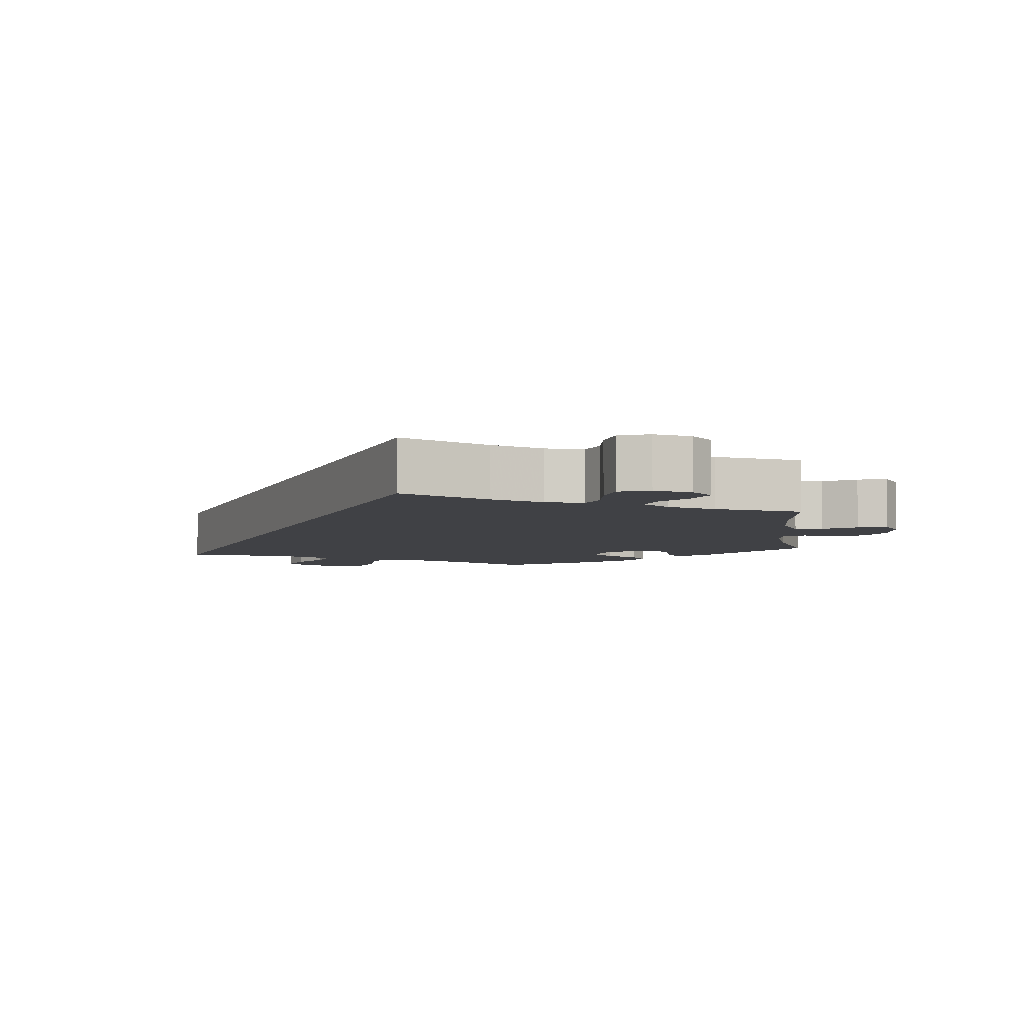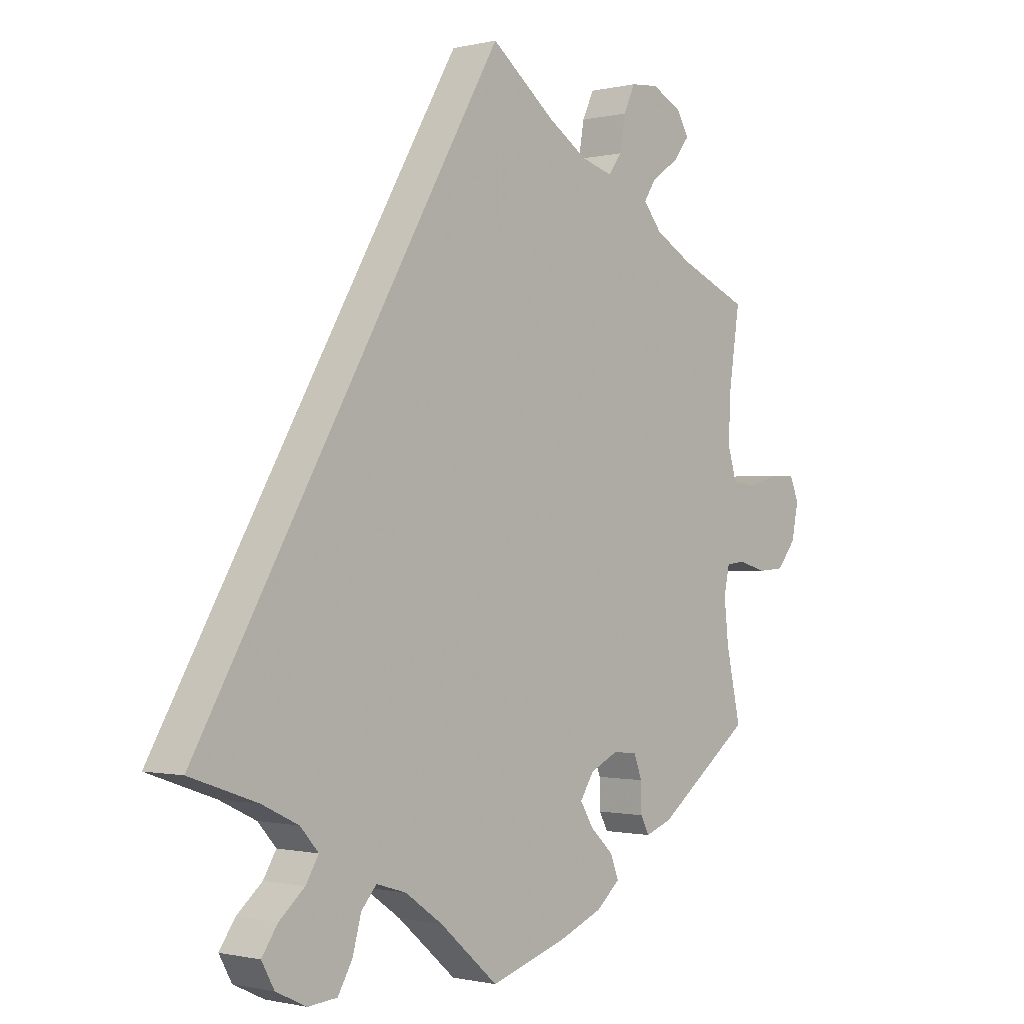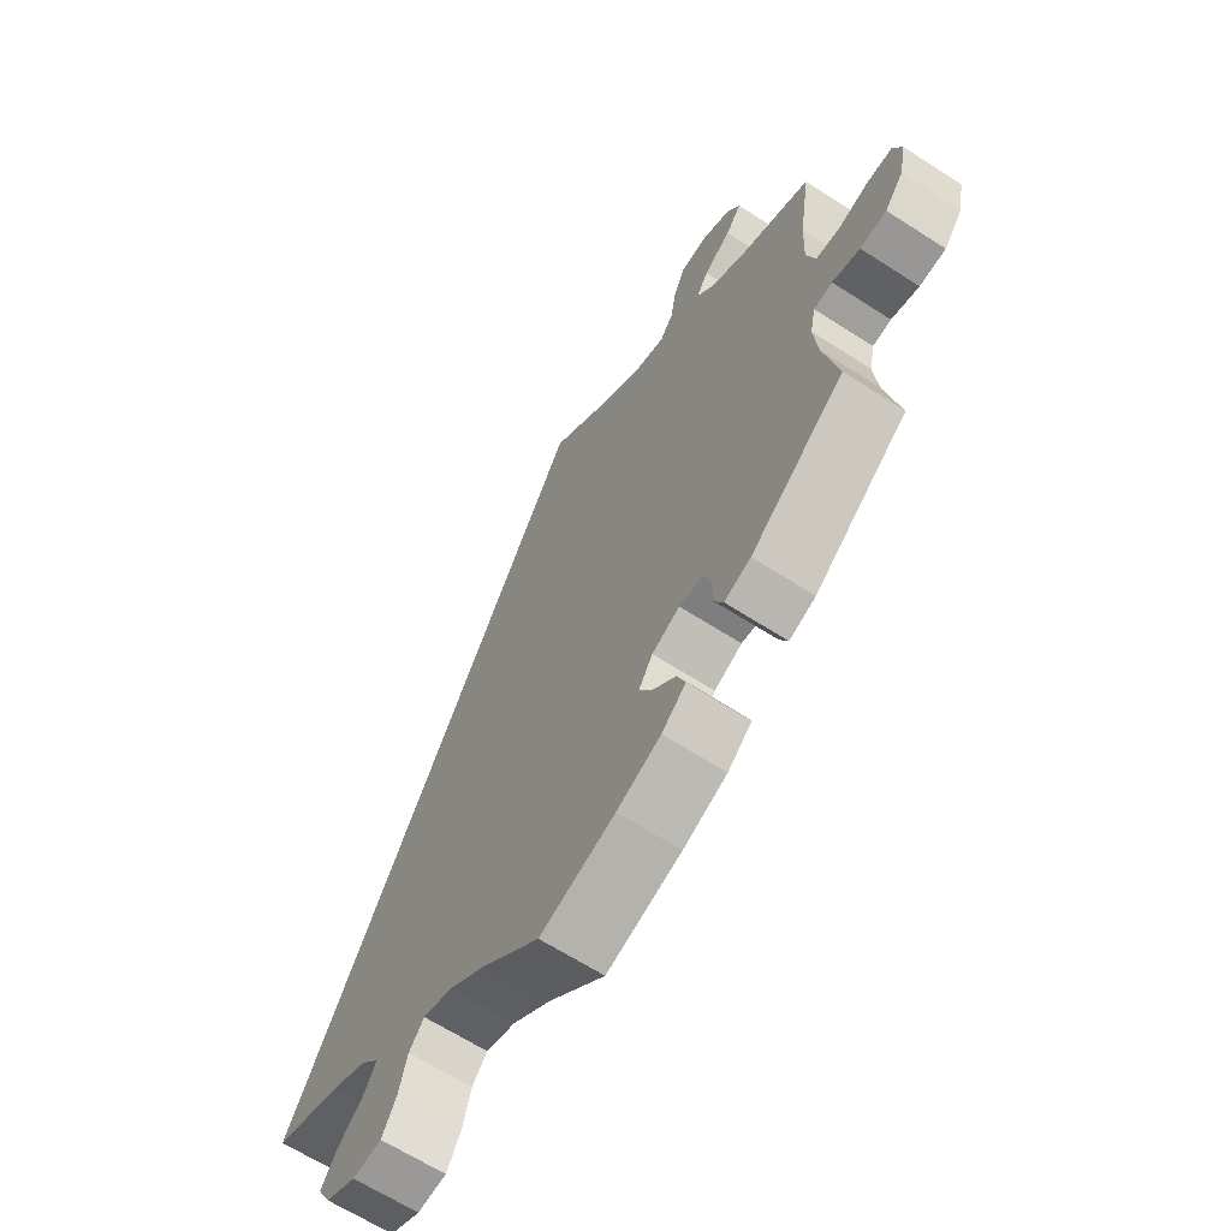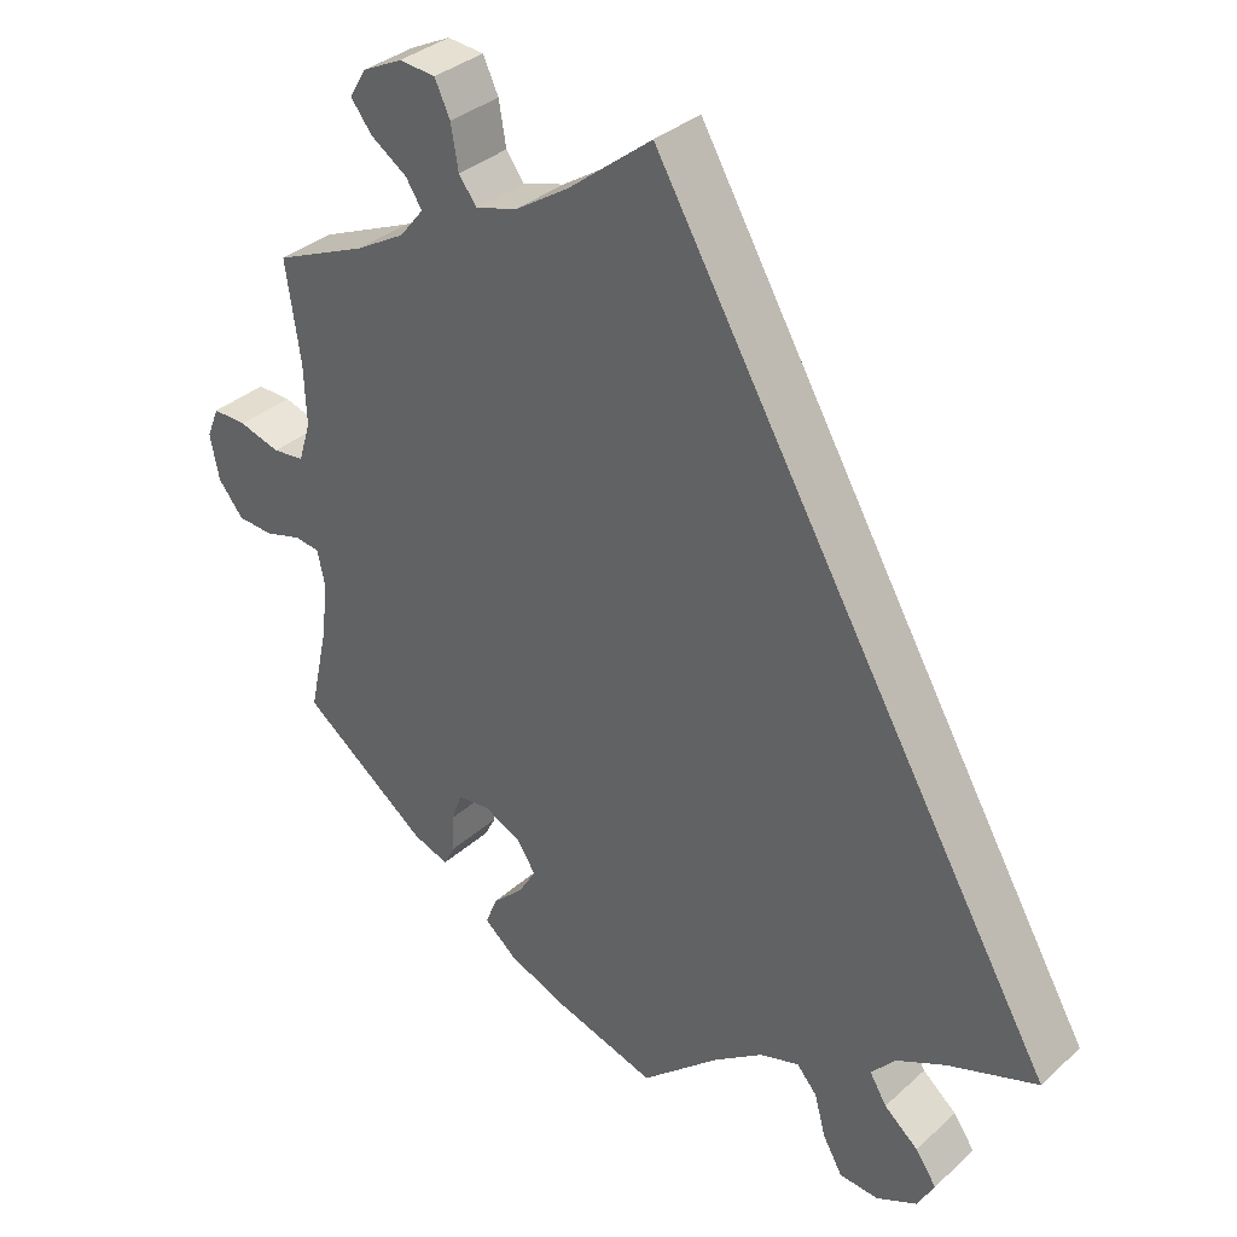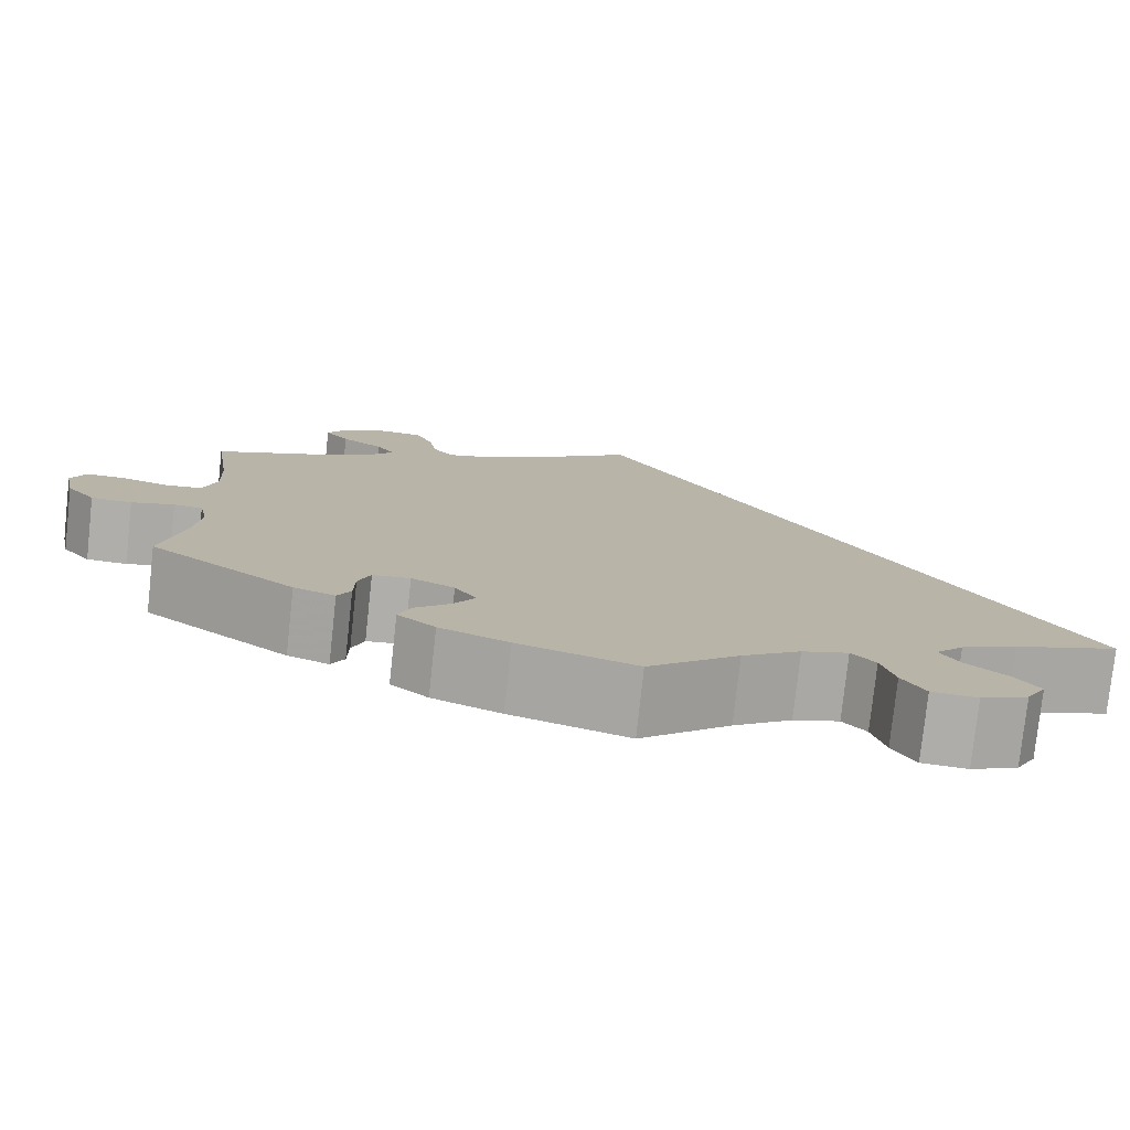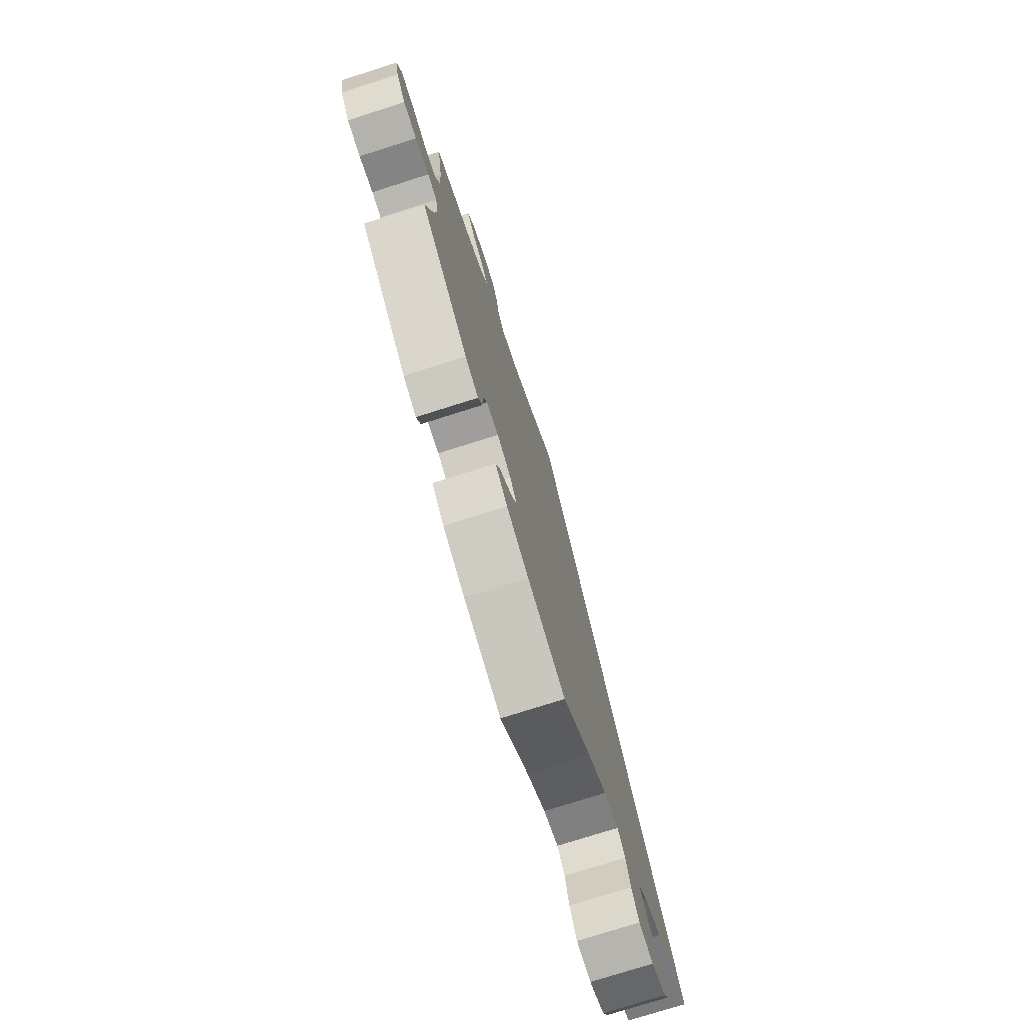
<metadata>
{"format":"obj","ext":"obj","renderer":"f3d","projection":"perspective","resolution":1024,"background":"white","views":[{"elev":-5.9,"azim":7.3,"up":"+Y"},{"elev":-0.8,"azim":-48.6,"up":"+Z"},{"elev":-64.7,"azim":57.0,"up":"+Z"},{"elev":34.3,"azim":-140.2,"up":"+Z"},{"elev":-77.9,"azim":173.8,"up":"+Z"},{"elev":-76.1,"azim":107.6,"up":"+Z"}]}
</metadata>
<code>
v 0 0.07 0.578
v 0.105 0.07 0.495
v 0.17 0.07 0.453
v 0.222 0.07 0.438
v 0.244 0.07 0.468
v 0.253 0.07 0.521
v 0.272 0.07 0.562
v 0.317 0.07 0.566
v 0.366 0.07 0.542
v 0.387 0.07 0.507
v 0.361 0.07 0.473
v 0.316 0.07 0.442
v 0.296 0.07 0.411
v 0.326 0.07 0.374
v 0.387 0.07 0.339
v 0.501 0.07 0.29
v 0.483 0.07 0.168
v 0.48 0.07 0.095
v 0.495 0.07 0.045
v 0.534 0.07 0.041
v 0.585 0.07 0.056
v 0.627 0.07 0.057
v 0.642 0.07 0.02
v 0.631 0.07 -0.035
v 0.6 0.07 -0.074
v 0.556 0.07 -0.077
v 0.51 0.07 -0.064
v 0.479 0.07 -0.068
v 0.47 0.07 -0.111
v 0.477 0.07 -0.178
v 0.501 0.07 -0.288
v 0.345 0.07 -0.406
v 0.301 0.07 -0.422
v 0.287 0.07 -0.395
v 0.286 0.07 -0.349
v 0.273 0.07 -0.313
v 0.233 0.07 -0.309
v 0.187 0.07 -0.331
v 0.164 0.07 -0.367
v 0.186 0.07 -0.403
v 0.224 0.07 -0.439
v 0.238 0.07 -0.475
v 0.198 0.07 -0.509
v 0.125 0.07 -0.539
v 0 0.07 -0.578
v -0.096 0.07 -0.494
v -0.158 0.07 -0.45
v -0.207 0.07 -0.435
v -0.232 0.07 -0.464
v -0.246 0.07 -0.516
v -0.27 0.07 -0.558
v -0.318 0.07 -0.562
v -0.368 0.07 -0.538
v -0.389 0.07 -0.5
v -0.363 0.07 -0.462
v -0.321 0.07 -0.426
v -0.3 0.07 -0.391
v -0.33 0.07 -0.357
v -0.39 0.07 -0.328
v -0.501 0.07 -0.289
v 0 0 0.578
v 0.105 0 0.495
v 0.17 0 0.453
v 0.222 0 0.438
v 0.244 0 0.468
v 0.253 0 0.521
v 0.272 0 0.562
v 0.317 0 0.566
v 0.366 0 0.542
v 0.387 0 0.507
v 0.361 0 0.473
v 0.316 0 0.442
v 0.296 0 0.411
v 0.326 0 0.374
v 0.387 0 0.339
v 0.501 0 0.29
v 0.483 0 0.168
v 0.48 0 0.095
v 0.495 0 0.045
v 0.534 0 0.041
v 0.585 0 0.056
v 0.627 0 0.057
v 0.642 0 0.02
v 0.631 0 -0.035
v 0.6 0 -0.074
v 0.556 0 -0.077
v 0.51 0 -0.064
v 0.479 0 -0.068
v 0.47 0 -0.111
v 0.477 0 -0.178
v 0.501 0 -0.288
v 0.345 0 -0.406
v 0.301 0 -0.422
v 0.287 0 -0.395
v 0.286 0 -0.349
v 0.273 0 -0.313
v 0.233 0 -0.309
v 0.187 0 -0.331
v 0.164 0 -0.367
v 0.186 0 -0.403
v 0.224 0 -0.439
v 0.238 0 -0.475
v 0.198 0 -0.509
v 0.125 0 -0.539
v 0 0 -0.578
v -0.096 0 -0.494
v -0.158 0 -0.45
v -0.207 0 -0.435
v -0.232 0 -0.464
v -0.246 0 -0.516
v -0.27 0 -0.558
v -0.318 0 -0.562
v -0.368 0 -0.538
v -0.389 0 -0.5
v -0.363 0 -0.462
v -0.321 0 -0.426
v -0.3 0 -0.391
v -0.33 0 -0.357
v -0.39 0 -0.328
v -0.501 0 -0.289
f 59 60 1 2
f 58 59 2 3
f 57 58 3 4
f 56 57 4 5
f 53 54 55 56
f 53 56 5
f 52 53 5
f 49 50 51 52
f 48 49 52 5
f 47 48 5
f 46 47 5
f 45 46 5
f 44 45 5
f 40 41 42 43
f 39 40 43 44
f 32 33 34 35
f 30 31 32 35
f 29 30 35 36
f 28 29 36 37
f 24 25 26 27
f 24 27 28
f 23 24 28
f 20 21 22 23
f 19 20 23 28
f 18 19 28 37
f 15 16 17
f 14 15 17 18
f 13 14 18 37
f 9 10 11 12
f 9 12 13
f 8 9 13
f 7 8 13
f 39 44 5 6
f 38 39 6 7
f 7 13 37 38
f 62 61 120 119
f 63 62 119 118
f 64 63 118 117
f 65 64 117 116
f 116 115 114 113
f 65 116 113
f 65 113 112
f 112 111 110 109
f 65 112 109 108
f 65 108 107
f 65 107 106
f 65 106 105
f 65 105 104
f 103 102 101 100
f 104 103 100 99
f 95 94 93 92
f 95 92 91 90
f 96 95 90 89
f 97 96 89 88
f 87 86 85 84
f 88 87 84
f 88 84 83
f 83 82 81 80
f 88 83 80 79
f 97 88 79 78
f 77 76 75
f 78 77 75 74
f 97 78 74 73
f 72 71 70 69
f 73 72 69
f 73 69 68
f 73 68 67
f 66 65 104 99
f 67 66 99 98
f 98 97 73 67
f 1 61 62 2
f 2 62 63 3
f 3 63 64 4
f 4 64 65 5
f 5 65 66 6
f 6 66 67 7
f 7 67 68 8
f 8 68 69 9
f 9 69 70 10
f 10 70 71 11
f 11 71 72 12
f 12 72 73 13
f 13 73 74 14
f 14 74 75 15
f 15 75 76 16
f 16 76 77 17
f 17 77 78 18
f 18 78 79 19
f 19 79 80 20
f 20 80 81 21
f 21 81 82 22
f 22 82 83 23
f 23 83 84 24
f 24 84 85 25
f 25 85 86 26
f 26 86 87 27
f 27 87 88 28
f 28 88 89 29
f 29 89 90 30
f 30 90 91 31
f 31 91 92 32
f 32 92 93 33
f 33 93 94 34
f 34 94 95 35
f 35 95 96 36
f 36 96 97 37
f 37 97 98 38
f 38 98 99 39
f 39 99 100 40
f 40 100 101 41
f 41 101 102 42
f 42 102 103 43
f 43 103 104 44
f 44 104 105 45
f 45 105 106 46
f 46 106 107 47
f 47 107 108 48
f 48 108 109 49
f 49 109 110 50
f 50 110 111 51
f 51 111 112 52
f 52 112 113 53
f 53 113 114 54
f 54 114 115 55
f 55 115 116 56
f 56 116 117 57
f 57 117 118 58
f 58 118 119 59
f 59 119 120 60
f 60 120 61 1

</code>
